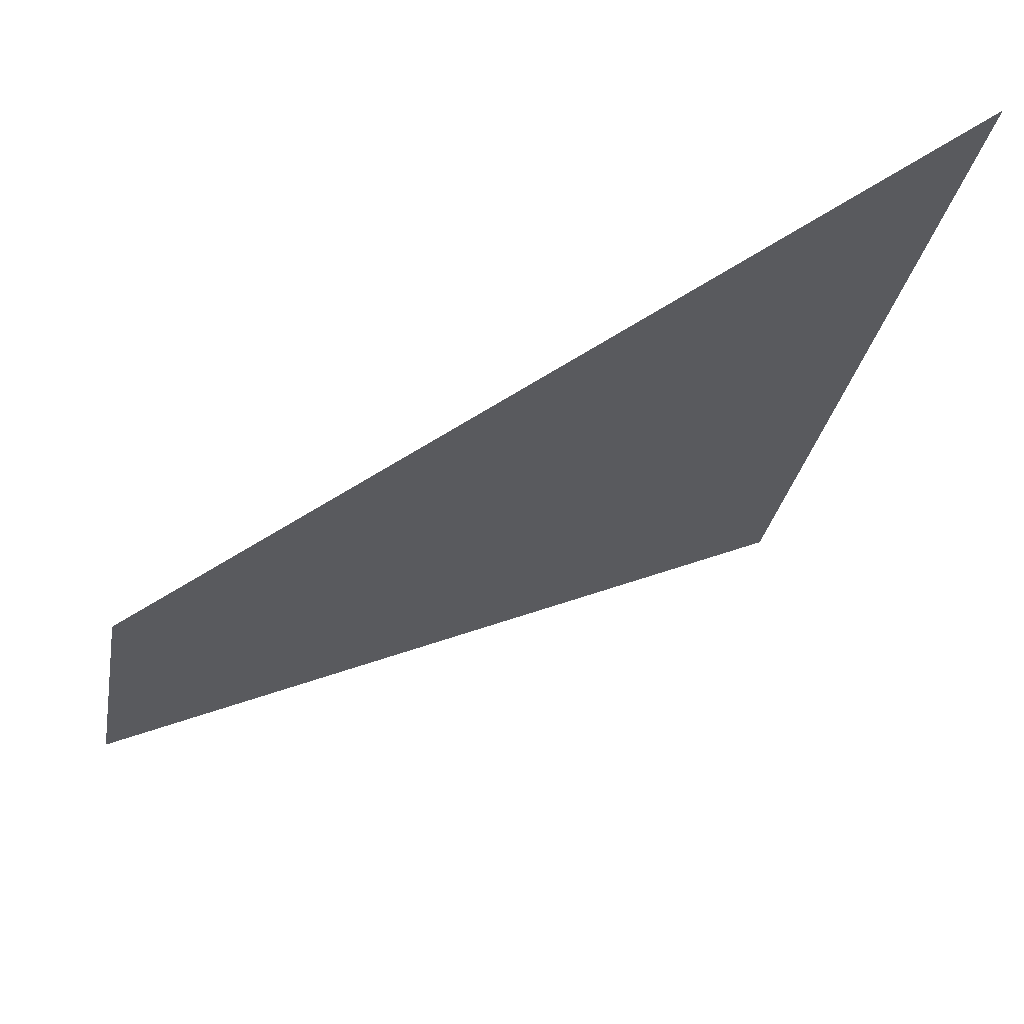
<metadata>
{"format":"obj","ext":"obj","renderer":"f3d","projection":"perspective","resolution":1024,"background":"white","views":[{"elev":-28.5,"azim":-9.7,"up":"+Y"}]}
</metadata>
<code>
v 3.514 1.35 1.25
v 3.557 1.375 1.25
v 3.554 1.373 1.269
v 3.514 1.35 1.25
v 3.554 1.373 1.269
v 3.544 1.367 1.285
v 3.514 1.35 1.25
v 3.544 1.367 1.285
v 3.53 1.359 1.296
v 3.514 1.35 1.25
v 3.53 1.359 1.296
v 3.514 1.35 1.3
v 3.514 1.35 1.25
v 3.514 1.35 1.3
v 3.497 1.34 1.296
v 3.514 1.35 1.25
v 3.497 1.34 1.296
v 3.483 1.332 1.285
v 3.514 1.35 1.25
v 3.483 1.332 1.285
v 3.474 1.326 1.269
v 3.514 1.35 1.25
v 3.474 1.326 1.269
v 3.47 1.324 1.25
v 3.514 1.35 1.25
v 3.47 1.324 1.25
v 3.474 1.326 1.231
v 3.514 1.35 1.25
v 3.474 1.326 1.231
v 3.483 1.332 1.215
v 3.514 1.35 1.25
v 3.483 1.332 1.215
v 3.497 1.34 1.204
v 3.514 1.35 1.25
v 3.497 1.34 1.204
v 3.514 1.35 1.2
v 3.514 1.35 1.25
v 3.514 1.35 1.2
v 3.53 1.359 1.204
v 3.514 1.35 1.25
v 3.53 1.359 1.204
v 3.544 1.367 1.215
v 3.514 1.35 1.25
v 3.544 1.367 1.215
v 3.554 1.373 1.231
v 3.514 1.35 1.25
v 3.554 1.373 1.231
v 3.557 1.375 1.25
v 3.554 1.373 1.269
v 3.557 1.375 1.25
v 3.557 1.375 1.3
v 3.544 1.367 1.285
v 3.554 1.373 1.269
v 3.557 1.375 1.3
v 3.53 1.359 1.296
v 3.544 1.367 1.285
v 3.557 1.375 1.3
v 3.514 1.35 1.3
v 3.53 1.359 1.296
v 3.557 1.375 1.3
v 3.474 1.326 1.231
v 3.47 1.324 1.25
v 3.47 1.324 1.2
v 3.483 1.332 1.215
v 3.474 1.326 1.231
v 3.47 1.324 1.2
v 3.497 1.34 1.204
v 3.483 1.332 1.215
v 3.47 1.324 1.2
v 3.514 1.35 1.2
v 3.497 1.34 1.204
v 3.47 1.324 1.2
v 3.53 1.359 1.204
v 3.514 1.35 1.2
v 3.557 1.375 1.2
v 3.544 1.367 1.215
v 3.53 1.359 1.204
v 3.557 1.375 1.2
v 3.554 1.373 1.231
v 3.544 1.367 1.215
v 3.557 1.375 1.2
v 3.557 1.375 1.25
v 3.554 1.373 1.231
v 3.557 1.375 1.2
v 3.6 1.4 1.15
v 3.6 1.4 1.2
v 3.427 1.299 1.2
v 3.427 1.299 1.15
v 3.6 1.4 0.725
v 3.6 1.4 1.15
v 3.427 1.299 1.15
v 3.427 1.299 0.725
v 3.6 1.4 0.1
v 3.6 1.4 0.525
v 3.427 1.299 0.525
v 3.427 1.299 0.1
v 3.557 1.375 1.2
v 3.6 1.4 1.2
v 3.6 1.4 1.3
v 3.557 1.375 1.3
v 3.514 1.35 0.625
v 3.557 1.375 0.625
v 3.544 1.367 0.6604
v 3.514 1.35 0.625
v 3.544 1.367 0.6604
v 3.514 1.35 0.675
v 3.514 1.35 0.625
v 3.514 1.35 0.675
v 3.483 1.332 0.6604
v 3.514 1.35 0.625
v 3.483 1.332 0.6604
v 3.47 1.324 0.625
v 3.514 1.35 0.625
v 3.47 1.324 0.625
v 3.483 1.332 0.5896
v 3.514 1.35 0.625
v 3.483 1.332 0.5896
v 3.514 1.35 0.575
v 3.514 1.35 0.625
v 3.514 1.35 0.575
v 3.544 1.367 0.5896
v 3.514 1.35 0.625
v 3.544 1.367 0.5896
v 3.557 1.375 0.625
v 3.557 1.375 0.675
v 3.544 1.367 0.6604
v 3.557 1.375 0.625
v 3.557 1.375 0.675
v 3.514 1.35 0.675
v 3.544 1.367 0.6604
v 3.47 1.324 0.675
v 3.483 1.332 0.6604
v 3.514 1.35 0.675
v 3.47 1.324 0.675
v 3.47 1.324 0.625
v 3.483 1.332 0.6604
v 3.47 1.324 0.575
v 3.483 1.332 0.5896
v 3.47 1.324 0.625
v 3.47 1.324 0.575
v 3.514 1.35 0.575
v 3.483 1.332 0.5896
v 3.557 1.375 0.575
v 3.544 1.367 0.5896
v 3.514 1.35 0.575
v 3.557 1.375 0.575
v 3.557 1.375 0.625
v 3.544 1.367 0.5896
v 3.6 1.4 0.525
v 3.6 1.4 0.575
v 3.427 1.299 0.575
v 3.427 1.299 0.525
v 3.6 1.4 0.675
v 3.6 1.4 0.725
v 3.427 1.299 0.725
v 3.427 1.299 0.675
v 3.427 1.299 0.575
v 3.47 1.324 0.575
v 3.47 1.324 0.675
v 3.427 1.299 0.675
v 3.557 1.375 0.575
v 3.6 1.4 0.575
v 3.6 1.4 0.675
v 3.557 1.375 0.675
v 3.514 1.35 0
v 3.557 1.375 0
v 3.544 1.367 0.03535
v 3.514 1.35 0
v 3.544 1.367 0.03535
v 3.514 1.35 0.05
v 3.514 1.35 0
v 3.514 1.35 0.05
v 3.483 1.332 0.03535
v 3.514 1.35 0
v 3.483 1.332 0.03535
v 3.47 1.324 0
v 3.514 1.35 0
v 3.47 1.324 0
v 3.483 1.332 -0.03535
v 3.514 1.35 0
v 3.483 1.332 -0.03535
v 3.514 1.35 -0.05
v 3.514 1.35 0
v 3.514 1.35 -0.05
v 3.544 1.367 -0.03535
v 3.514 1.35 0
v 3.544 1.367 -0.03535
v 3.557 1.375 0
v 3.557 1.375 0.05
v 3.544 1.367 0.03535
v 3.557 1.375 0
v 3.557 1.375 0.05
v 3.514 1.35 0.05
v 3.544 1.367 0.03535
v 3.47 1.324 0.05
v 3.483 1.332 0.03535
v 3.514 1.35 0.05
v 3.47 1.324 0.05
v 3.47 1.324 0
v 3.483 1.332 0.03535
v 3.47 1.324 -0.05
v 3.483 1.332 -0.03535
v 3.47 1.324 0
v 3.47 1.324 -0.05
v 3.514 1.35 -0.05
v 3.483 1.332 -0.03535
v 3.557 1.375 -0.05
v 3.544 1.367 -0.03535
v 3.514 1.35 -0.05
v 3.557 1.375 -0.05
v 3.557 1.375 0
v 3.544 1.367 -0.03535
v 3.6 1.4 -0.1
v 3.6 1.4 -0.05
v 3.427 1.299 -0.05
v 3.427 1.299 -0.1
v 3.6 1.4 0.05
v 3.6 1.4 0.1
v 3.427 1.299 0.1
v 3.427 1.299 0.05
v 3.427 1.299 -0.05
v 3.47 1.324 -0.05
v 3.47 1.324 0.05
v 3.427 1.299 0.05
v 3.557 1.375 -0.05
v 3.6 1.4 -0.05
v 3.6 1.4 0.05
v 3.557 1.375 0.05
v 3.6 1.4 -0.525
v 3.6 1.4 -0.1
v 3.427 1.299 -0.1
v 3.427 1.299 -0.525
v 1.286 0.05038 0.325
v 1.33 0.07558 0.325
v 1.317 0.0682 0.3604
v 1.286 0.05038 0.325
v 1.317 0.0682 0.3604
v 1.286 0.05038 0.375
v 1.286 0.05038 0.325
v 1.286 0.05038 0.375
v 1.256 0.03257 0.3604
v 1.286 0.05038 0.325
v 1.256 0.03257 0.3604
v 1.243 0.02519 0.325
v 1.286 0.05038 0.325
v 1.243 0.02519 0.325
v 1.256 0.03257 0.2896
v 1.286 0.05038 0.325
v 1.256 0.03257 0.2896
v 1.286 0.05038 0.275
v 1.286 0.05038 0.325
v 1.286 0.05038 0.275
v 1.317 0.0682 0.2896
v 1.286 0.05038 0.325
v 1.317 0.0682 0.2896
v 1.33 0.07558 0.325
v 1.33 0.07558 0.375
v 1.317 0.0682 0.3604
v 1.33 0.07558 0.325
v 1.33 0.07558 0.375
v 1.286 0.05038 0.375
v 1.317 0.0682 0.3604
v 1.243 0.02519 0.375
v 1.256 0.03257 0.3604
v 1.286 0.05038 0.375
v 1.243 0.02519 0.375
v 1.243 0.02519 0.325
v 1.256 0.03257 0.3604
v 1.243 0.02519 0.275
v 1.256 0.03257 0.2896
v 1.243 0.02519 0.325
v 1.243 0.02519 0.275
v 1.286 0.05038 0.275
v 1.256 0.03257 0.2896
v 1.33 0.07558 0.275
v 1.317 0.0682 0.2896
v 1.286 0.05038 0.275
v 1.33 0.07558 0.275
v 1.33 0.07558 0.325
v 1.317 0.0682 0.2896
v 1.373 0.1008 0.225
v 1.373 0.1008 0.275
v 1.2 0 0.275
v 1.2 0 0.225
v 1.373 0.1008 -0.225
v 1.373 0.1008 0.225
v 1.2 0 0.225
v 1.2 0 -0.225
v 1.373 0.1008 0.375
v 1.373 0.1008 0.425
v 1.2 0 0.425
v 1.2 0 0.375
v 1.2 0 0.275
v 1.243 0.02519 0.275
v 1.243 0.02519 0.375
v 1.2 0 0.375
v 1.33 0.07558 0.275
v 1.373 0.1008 0.275
v 1.373 0.1008 0.375
v 1.33 0.07558 0.375
v 1.286 0.05038 -0.325
v 1.33 0.07558 -0.325
v 1.317 0.0682 -0.2896
v 1.286 0.05038 -0.325
v 1.317 0.0682 -0.2896
v 1.286 0.05038 -0.275
v 1.286 0.05038 -0.325
v 1.286 0.05038 -0.275
v 1.256 0.03257 -0.2896
v 1.286 0.05038 -0.325
v 1.256 0.03257 -0.2896
v 1.243 0.02519 -0.325
v 1.286 0.05038 -0.325
v 1.243 0.02519 -0.325
v 1.256 0.03257 -0.3604
v 1.286 0.05038 -0.325
v 1.256 0.03257 -0.3604
v 1.286 0.05038 -0.375
v 1.286 0.05038 -0.325
v 1.286 0.05038 -0.375
v 1.317 0.0682 -0.3604
v 1.286 0.05038 -0.325
v 1.317 0.0682 -0.3604
v 1.33 0.07558 -0.325
v 1.33 0.07558 -0.275
v 1.317 0.0682 -0.2896
v 1.33 0.07558 -0.325
v 1.33 0.07558 -0.275
v 1.286 0.05038 -0.275
v 1.317 0.0682 -0.2896
v 1.243 0.02519 -0.275
v 1.256 0.03257 -0.2896
v 1.286 0.05038 -0.275
v 1.243 0.02519 -0.275
v 1.243 0.02519 -0.325
v 1.256 0.03257 -0.2896
v 1.243 0.02519 -0.375
v 1.256 0.03257 -0.3604
v 1.243 0.02519 -0.325
v 1.243 0.02519 -0.375
v 1.286 0.05038 -0.375
v 1.256 0.03257 -0.3604
v 1.33 0.07558 -0.375
v 1.317 0.0682 -0.3604
v 1.286 0.05038 -0.375
v 1.33 0.07558 -0.375
v 1.33 0.07558 -0.325
v 1.317 0.0682 -0.3604
v 1.373 0.1008 -0.425
v 1.373 0.1008 -0.375
v 1.2 0 -0.375
v 1.2 0 -0.425
v 1.373 0.1008 -0.275
v 1.373 0.1008 -0.225
v 1.2 0 -0.225
v 1.2 0 -0.275
v 1.2 0 -0.375
v 1.243 0.02519 -0.375
v 1.243 0.02519 -0.275
v 1.2 0 -0.275
v 1.33 0.07558 -0.375
v 1.373 0.1008 -0.375
v 1.373 0.1008 -0.275
v 1.33 0.07558 -0.275
v 2.237 0.6046 -0.725
v 2.28 0.6298 -0.725
v 2.267 0.6225 -0.6896
v 2.237 0.6046 -0.725
v 2.267 0.6225 -0.6896
v 2.237 0.6046 -0.675
v 2.237 0.6046 -0.725
v 2.237 0.6046 -0.675
v 2.206 0.5868 -0.6896
v 2.237 0.6046 -0.725
v 2.206 0.5868 -0.6896
v 2.193 0.5795 -0.725
v 2.237 0.6046 -0.725
v 2.193 0.5795 -0.725
v 2.206 0.5868 -0.7604
v 2.237 0.6046 -0.725
v 2.206 0.5868 -0.7604
v 2.237 0.6046 -0.775
v 2.237 0.6046 -0.725
v 2.237 0.6046 -0.775
v 2.267 0.6225 -0.7604
v 2.237 0.6046 -0.725
v 2.267 0.6225 -0.7604
v 2.28 0.6298 -0.725
v 2.28 0.6298 -0.675
v 2.267 0.6225 -0.6896
v 2.28 0.6298 -0.725
v 2.28 0.6298 -0.675
v 2.237 0.6046 -0.675
v 2.267 0.6225 -0.6896
v 2.193 0.5795 -0.675
v 2.206 0.5868 -0.6896
v 2.237 0.6046 -0.675
v 2.193 0.5795 -0.675
v 2.193 0.5795 -0.725
v 2.206 0.5868 -0.6896
v 2.193 0.5795 -0.775
v 2.206 0.5868 -0.7604
v 2.193 0.5795 -0.725
v 2.193 0.5795 -0.775
v 2.237 0.6046 -0.775
v 2.206 0.5868 -0.7604
v 2.28 0.6298 -0.775
v 2.267 0.6225 -0.7604
v 2.237 0.6046 -0.775
v 2.28 0.6298 -0.775
v 2.28 0.6298 -0.725
v 2.267 0.6225 -0.7604
v 2.323 0.655 -0.825
v 2.323 0.655 -0.775
v 2.108 0.5297 -0.775
v 2.238 0.6054 -0.825
v 2.368 0.6811 -0.675
v 2.238 0.6054 -0.625
v 2.15 0.5543 -0.625
v 2.15 0.5543 -0.675
v 2.15 0.5543 -0.775
v 2.193 0.5795 -0.775
v 2.193 0.5795 -0.675
v 2.15 0.5543 -0.675
v 2.28 0.6298 -0.775
v 2.323 0.655 -0.775
v 2.323 0.655 -0.675
v 2.28 0.6298 -0.675
v 2.237 0.6046 0.725
v 2.28 0.6298 0.725
v 2.267 0.6225 0.7604
v 2.237 0.6046 0.725
v 2.267 0.6225 0.7604
v 2.237 0.6046 0.775
v 2.237 0.6046 0.725
v 2.237 0.6046 0.775
v 2.206 0.5868 0.7604
v 2.237 0.6046 0.725
v 2.206 0.5868 0.7604
v 2.193 0.5795 0.725
v 2.237 0.6046 0.725
v 2.193 0.5795 0.725
v 2.206 0.5868 0.6896
v 2.237 0.6046 0.725
v 2.206 0.5868 0.6896
v 2.237 0.6046 0.675
v 2.237 0.6046 0.725
v 2.237 0.6046 0.675
v 2.267 0.6225 0.6896
v 2.237 0.6046 0.725
v 2.267 0.6225 0.6896
v 2.28 0.6298 0.725
v 2.28 0.6298 0.775
v 2.267 0.6225 0.7604
v 2.28 0.6298 0.725
v 2.28 0.6298 0.775
v 2.237 0.6046 0.775
v 2.267 0.6225 0.7604
v 2.193 0.5795 0.775
v 2.206 0.5868 0.7604
v 2.237 0.6046 0.775
v 2.193 0.5795 0.775
v 2.193 0.5795 0.725
v 2.206 0.5868 0.7604
v 2.193 0.5795 0.675
v 2.206 0.5868 0.6896
v 2.193 0.5795 0.725
v 2.193 0.5795 0.675
v 2.237 0.6046 0.675
v 2.206 0.5868 0.6896
v 2.28 0.6298 0.675
v 2.267 0.6225 0.6896
v 2.237 0.6046 0.675
v 2.28 0.6298 0.675
v 2.28 0.6298 0.725
v 2.267 0.6225 0.6896
v 2.238 0.6054 0.825
v 2.108 0.5297 0.775
v 2.323 0.655 0.775
v 2.323 0.655 0.825
v 2.15 0.5543 0.675
v 2.15 0.5543 0.625
v 2.238 0.6054 0.625
v 2.368 0.6811 0.675
v 2.15 0.5543 0.675
v 2.193 0.5795 0.675
v 2.193 0.5795 0.775
v 2.15 0.5543 0.775
v 2.28 0.6298 0.675
v 2.323 0.655 0.675
v 2.323 0.655 0.775
v 2.28 0.6298 0.775
v 3.6 1.4 -1.15
v 3.6 1.4 -0.725
v 3.427 1.299 -0.725
v 3.427 1.299 -1.15
v 3.514 1.35 -0.625
v 3.557 1.375 -0.625
v 3.544 1.367 -0.5896
v 3.514 1.35 -0.625
v 3.544 1.367 -0.5896
v 3.514 1.35 -0.575
v 3.514 1.35 -0.625
v 3.514 1.35 -0.575
v 3.483 1.332 -0.5896
v 3.514 1.35 -0.625
v 3.483 1.332 -0.5896
v 3.47 1.324 -0.625
v 3.514 1.35 -0.625
v 3.47 1.324 -0.625
v 3.483 1.332 -0.6604
v 3.514 1.35 -0.625
v 3.483 1.332 -0.6604
v 3.514 1.35 -0.675
v 3.514 1.35 -0.625
v 3.514 1.35 -0.675
v 3.544 1.367 -0.6604
v 3.514 1.35 -0.625
v 3.544 1.367 -0.6604
v 3.557 1.375 -0.625
v 3.557 1.375 -0.575
v 3.544 1.367 -0.5896
v 3.557 1.375 -0.625
v 3.557 1.375 -0.575
v 3.514 1.35 -0.575
v 3.544 1.367 -0.5896
v 3.47 1.324 -0.575
v 3.483 1.332 -0.5896
v 3.514 1.35 -0.575
v 3.47 1.324 -0.575
v 3.47 1.324 -0.625
v 3.483 1.332 -0.5896
v 3.47 1.324 -0.675
v 3.483 1.332 -0.6604
v 3.47 1.324 -0.625
v 3.47 1.324 -0.675
v 3.514 1.35 -0.675
v 3.483 1.332 -0.6604
v 3.557 1.375 -0.675
v 3.544 1.367 -0.6604
v 3.514 1.35 -0.675
v 3.557 1.375 -0.675
v 3.557 1.375 -0.625
v 3.544 1.367 -0.6604
v 3.6 1.4 -0.725
v 3.6 1.4 -0.675
v 3.427 1.299 -0.675
v 3.427 1.299 -0.725
v 3.6 1.4 -0.575
v 3.6 1.4 -0.525
v 3.427 1.299 -0.525
v 3.427 1.299 -0.575
v 3.427 1.299 -0.675
v 3.47 1.324 -0.675
v 3.47 1.324 -0.575
v 3.427 1.299 -0.575
v 3.557 1.375 -0.675
v 3.6 1.4 -0.675
v 3.6 1.4 -0.575
v 3.557 1.375 -0.575
v 3.514 1.35 -1.25
v 3.557 1.375 -1.25
v 3.554 1.373 -1.231
v 3.514 1.35 -1.25
v 3.554 1.373 -1.231
v 3.544 1.367 -1.215
v 3.514 1.35 -1.25
v 3.544 1.367 -1.215
v 3.53 1.359 -1.204
v 3.514 1.35 -1.25
v 3.53 1.359 -1.204
v 3.514 1.35 -1.2
v 3.514 1.35 -1.25
v 3.514 1.35 -1.2
v 3.497 1.34 -1.204
v 3.514 1.35 -1.25
v 3.497 1.34 -1.204
v 3.483 1.332 -1.215
v 3.514 1.35 -1.25
v 3.483 1.332 -1.215
v 3.474 1.326 -1.231
v 3.514 1.35 -1.25
v 3.474 1.326 -1.231
v 3.47 1.324 -1.25
v 3.514 1.35 -1.25
v 3.47 1.324 -1.25
v 3.474 1.326 -1.269
v 3.47 1.324 1.25
v 3.474 1.326 1.269
v 3.474 1.326 1.301
v 3.47 1.324 1.3
v 3.47 1.324 -1.3
v 3.474 1.326 -1.301
v 3.474 1.326 -1.269
v 3.47 1.324 -1.25
v 3.483 1.332 -1.285
v 3.474 1.326 -1.269
v 3.474 1.326 -1.301
v 3.483 1.332 -1.305
v 3.483 1.332 -1.305
v 3.497 1.34 -1.31
v 3.497 1.34 -1.296
v 3.483 1.332 -1.285
v 3.514 1.35 -1.3
v 3.497 1.34 -1.296
v 3.497 1.34 -1.31
v 3.514 1.35 -1.317
v 3.514 1.35 -1.317
v 3.6 1.4 -1.35
v 3.6 1.4 -1.3
v 3.514 1.35 -1.3
v 3.514 1.35 1.3
v 3.6 1.4 1.3
v 3.6 1.4 1.35
v 3.514 1.35 1.317
v 3.514 1.35 1.317
v 3.497 1.34 1.31
v 3.497 1.34 1.296
v 3.514 1.35 1.3
v 3.483 1.332 1.285
v 3.497 1.34 1.296
v 3.497 1.34 1.31
v 3.483 1.332 1.305
v 3.483 1.332 1.305
v 3.474 1.326 1.301
v 3.474 1.326 1.269
v 3.483 1.332 1.285
v 3.514 1.35 -1.25
v 3.474 1.326 -1.269
v 3.483 1.332 -1.285
v 3.514 1.35 -1.25
v 3.483 1.332 -1.285
v 3.497 1.34 -1.296
v 3.514 1.35 -1.25
v 3.497 1.34 -1.296
v 3.514 1.35 -1.3
v 3.514 1.35 -1.25
v 3.514 1.35 -1.3
v 3.53 1.359 -1.296
v 3.514 1.35 -1.25
v 3.53 1.359 -1.296
v 3.544 1.367 -1.285
v 3.514 1.35 -1.25
v 3.544 1.367 -1.285
v 3.554 1.373 -1.269
v 3.514 1.35 -1.25
v 3.554 1.373 -1.269
v 3.557 1.375 -1.25
v 3.554 1.373 -1.231
v 3.557 1.375 -1.25
v 3.557 1.375 -1.2
v 3.544 1.367 -1.215
v 3.554 1.373 -1.231
v 3.557 1.375 -1.2
v 3.53 1.359 -1.204
v 3.544 1.367 -1.215
v 3.557 1.375 -1.2
v 3.514 1.35 -1.2
v 3.53 1.359 -1.204
v 3.557 1.375 -1.2
v 3.497 1.34 -1.204
v 3.514 1.35 -1.2
v 3.47 1.324 -1.2
v 3.483 1.332 -1.215
v 3.497 1.34 -1.204
v 3.47 1.324 -1.2
v 3.474 1.326 -1.231
v 3.483 1.332 -1.215
v 3.47 1.324 -1.2
v 3.47 1.324 -1.25
v 3.474 1.326 -1.231
v 3.47 1.324 -1.2
v 3.53 1.359 -1.296
v 3.514 1.35 -1.3
v 3.557 1.375 -1.3
v 3.544 1.367 -1.285
v 3.53 1.359 -1.296
v 3.557 1.375 -1.3
v 3.554 1.373 -1.269
v 3.544 1.367 -1.285
v 3.557 1.375 -1.3
v 3.557 1.375 -1.25
v 3.554 1.373 -1.269
v 3.557 1.375 -1.3
v 3.6 1.4 -1.2
v 3.6 1.4 -1.15
v 3.427 1.299 -1.15
v 3.427 1.299 -1.2
v 3.427 1.299 1.2
v 3.47 1.324 1.2
v 3.47 1.324 1.3
v 3.427 1.299 1.283
v 3.427 1.299 -1.283
v 3.47 1.324 -1.3
v 3.47 1.324 -1.2
v 3.427 1.299 -1.2
v 3.557 1.375 -1.3
v 3.6 1.4 -1.3
v 3.6 1.4 -1.2
v 3.557 1.375 -1.2
v 1.2 0 0.425
v 1.373 0.1008 0.425
v 1.373 0.1008 0.4916
v 1.373 0.1008 -0.4916
v 1.373 0.1008 -0.425
v 1.2 0 -0.425
v 1.373 0.1008 -0.2916
v 1.373 0.1008 -0.4916
v 2.15 0.5543 -0.7912
v 2.15 0.5543 -0.5912
v 2.15 0.5543 0.5912
v 2.15 0.5543 0.7912
v 1.373 0.1008 0.4916
v 1.373 0.1008 0.2916
v 2.15 0.5543 -0.625
v 2.238 0.6054 -0.625
v 2.15 0.5543 -0.5912
v 2.15 0.5543 0.5912
v 2.238 0.6054 0.625
v 2.15 0.5543 0.625
v 2.323 0.655 -0.6578
v 2.323 0.655 -0.8578
v 3.427 1.299 -1.283
v 3.427 1.299 -1.083
v 3.427 1.299 1.083
v 3.427 1.299 1.283
v 2.323 0.655 0.8578
v 2.323 0.655 0.6578
v 2.323 0.655 -0.8578
v 2.323 0.655 -0.825
v 2.238 0.6054 -0.825
v 2.238 0.6054 0.825
v 2.323 0.655 0.825
v 2.323 0.655 0.8578
v 3.427 1.299 -1.083
v 3.427 1.299 1.083
v 1.373 0.1008 0.2916
v 1.373 0.1008 -0.2916
g mesh6901117
f 1 2 3
f 4 5 6
f 7 8 9
f 10 11 12
f 13 14 15
f 16 17 18
f 19 20 21
f 22 23 24
f 25 26 27
f 28 29 30
f 31 32 33
f 34 35 36
f 37 38 39
f 40 41 42
f 43 44 45
f 46 47 48
f 49 50 51
f 52 53 54
f 55 56 57
f 58 59 60
f 61 62 63
f 64 65 66
f 67 68 69
f 70 71 72
f 73 74 75
f 76 77 78
f 79 80 81
f 82 83 84
f 85 86 87
f 87 88 85
f 89 90 91
f 91 92 89
f 93 94 95
f 95 96 93
f 97 98 99
f 99 100 97
g mesh6901118
f 101 102 103
f 104 105 106
f 107 108 109
f 110 111 112
f 113 114 115
f 116 117 118
f 119 120 121
f 122 123 124
g mesh6901120
f 125 126 127
f 128 129 130
f 131 132 133
f 134 135 136
f 137 138 139
f 140 141 142
f 143 144 145
f 146 147 148
f 149 150 151
f 151 152 149
f 153 154 155
f 155 156 153
f 157 158 159
f 159 160 157
f 161 162 163
f 163 164 161
g mesh6901122
f 165 166 167
f 168 169 170
f 171 172 173
f 174 175 176
f 177 178 179
f 180 181 182
f 183 184 185
f 186 187 188
g mesh6901124
f 189 190 191
f 192 193 194
f 195 196 197
f 198 199 200
f 201 202 203
f 204 205 206
f 207 208 209
f 210 211 212
f 213 214 215
f 215 216 213
f 217 218 219
f 219 220 217
f 221 222 223
f 223 224 221
f 225 226 227
f 227 228 225
f 229 230 231
f 231 232 229
g mesh6901126
f 233 234 235
f 236 237 238
f 239 240 241
f 242 243 244
f 245 246 247
f 248 249 250
f 251 252 253
f 254 255 256
g mesh6901128
f 257 258 259
f 260 261 262
f 263 264 265
f 266 267 268
f 269 270 271
f 272 273 274
f 275 276 277
f 278 279 280
f 281 282 283
f 283 284 281
f 285 286 287
f 287 288 285
f 289 290 291
f 291 292 289
f 293 294 295
f 295 296 293
f 297 298 299
f 299 300 297
g mesh6901130
f 301 302 303
f 304 305 306
f 307 308 309
f 310 311 312
f 313 314 315
f 316 317 318
f 319 320 321
f 322 323 324
g mesh6901132
f 325 326 327
f 328 329 330
f 331 332 333
f 334 335 336
f 337 338 339
f 340 341 342
f 343 344 345
f 346 347 348
f 349 350 351
f 351 352 349
f 353 354 355
f 355 356 353
f 357 358 359
f 359 360 357
f 361 362 363
f 363 364 361
g mesh6901134
f 365 366 367
f 368 369 370
f 371 372 373
f 374 375 376
f 377 378 379
f 380 381 382
f 383 384 385
f 386 387 388
g mesh6901136
f 389 390 391
f 392 393 394
f 395 396 397
f 398 399 400
f 401 402 403
f 404 405 406
f 407 408 409
f 410 411 412
f 413 414 415
f 415 416 413
f 417 418 419
f 419 420 417
f 421 422 423
f 423 424 421
f 425 426 427
f 427 428 425
g mesh6901138
f 429 430 431
f 432 433 434
f 435 436 437
f 438 439 440
f 441 442 443
f 444 445 446
f 447 448 449
f 450 451 452
g mesh6901140
f 453 454 455
f 456 457 458
f 459 460 461
f 462 463 464
f 465 466 467
f 468 469 470
f 471 472 473
f 474 475 476
f 477 478 479
f 479 480 477
f 481 482 483
f 483 484 481
f 485 486 487
f 487 488 485
f 489 490 491
f 491 492 489
f 493 494 495
f 495 496 493
g mesh6901142
f 497 498 499
f 500 501 502
f 503 504 505
f 506 507 508
f 509 510 511
f 512 513 514
f 515 516 517
f 518 519 520
g mesh6901144
f 521 522 523
f 524 525 526
f 527 528 529
f 530 531 532
f 533 534 535
f 536 537 538
f 539 540 541
f 542 543 544
f 545 546 547
f 547 548 545
f 549 550 551
f 551 552 549
f 553 554 555
f 555 556 553
f 557 558 559
f 559 560 557
f 561 562 563
f 564 565 566
f 567 568 569
f 570 571 572
f 573 574 575
f 576 577 578
f 579 580 581
f 582 583 584
f 585 586 587
f 588 589 590
f 590 591 588
f 592 593 594
f 594 595 592
f 596 597 598
f 598 599 596
f 600 601 602
f 602 603 600
f 604 605 606
f 606 607 604
f 608 609 610
f 610 611 608
f 612 613 614
f 614 615 612
f 616 617 618
f 618 619 616
f 620 621 622
f 622 623 620
f 624 625 626
f 626 627 624
f 628 629 630
f 631 632 633
f 634 635 636
f 637 638 639
f 640 641 642
f 643 644 645
f 646 647 648
f 649 650 651
f 652 653 654
f 655 656 657
f 658 659 660
f 661 662 663
f 664 665 666
f 667 668 669
f 670 671 672
f 673 674 675
f 676 677 678
f 679 680 681
f 682 683 684
f 685 686 687
f 687 688 685
f 689 690 691
f 691 692 689
f 693 694 695
f 695 696 693
f 697 698 699
f 699 700 697
f 701 702 703
f 704 705 706
f 707 708 709
f 709 710 707
f 711 712 713
f 713 714 711
f 715 716 717
f 718 719 720
f 721 722 723
f 723 724 721
f 725 726 727
f 727 728 725
f 729 730 731
f 732 733 734
f 735 736 737
f 737 738 735

</code>
